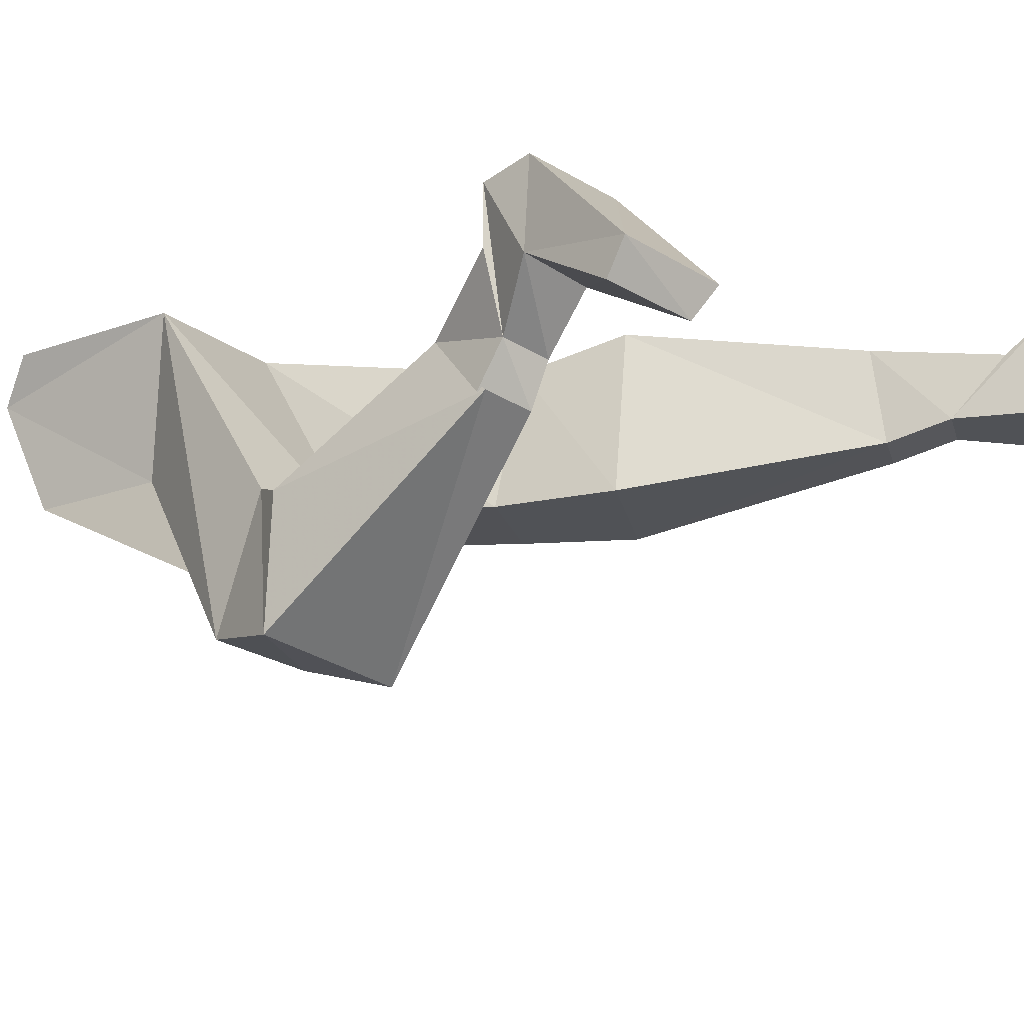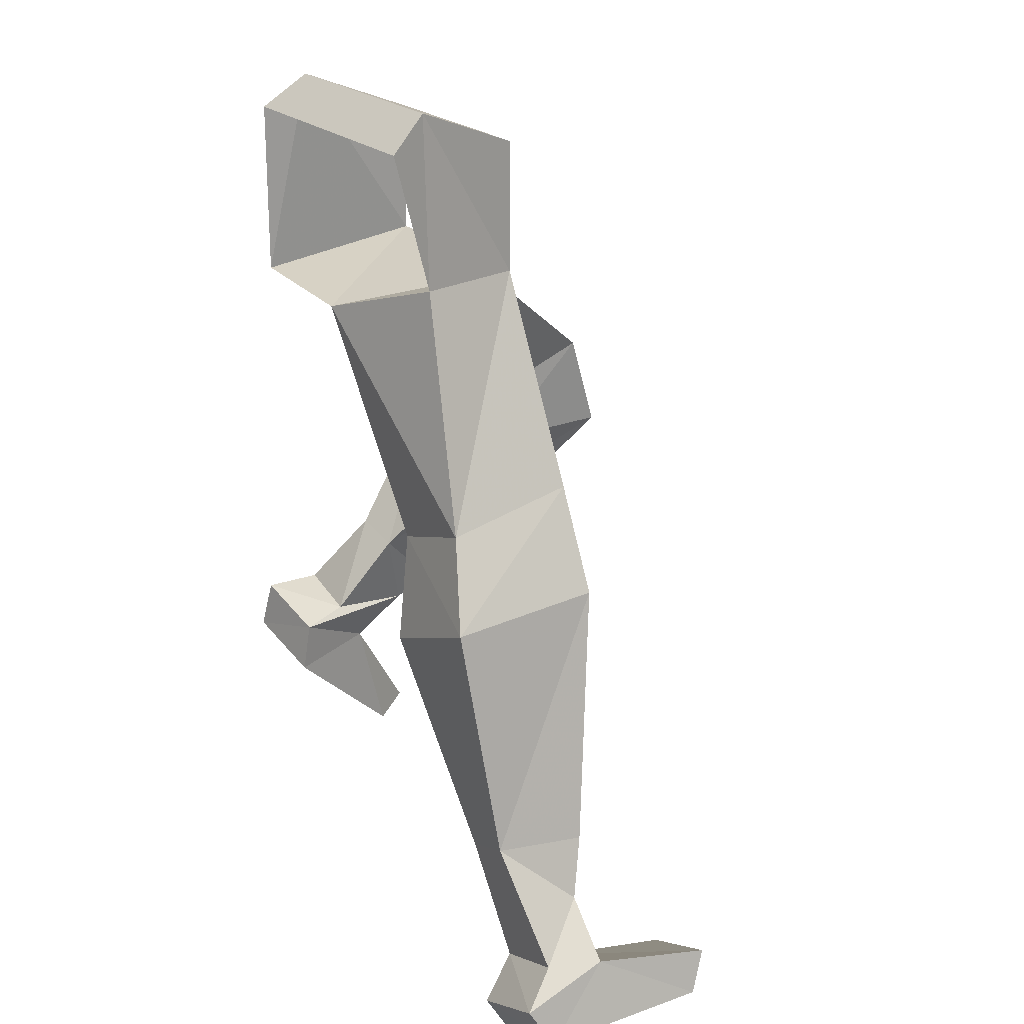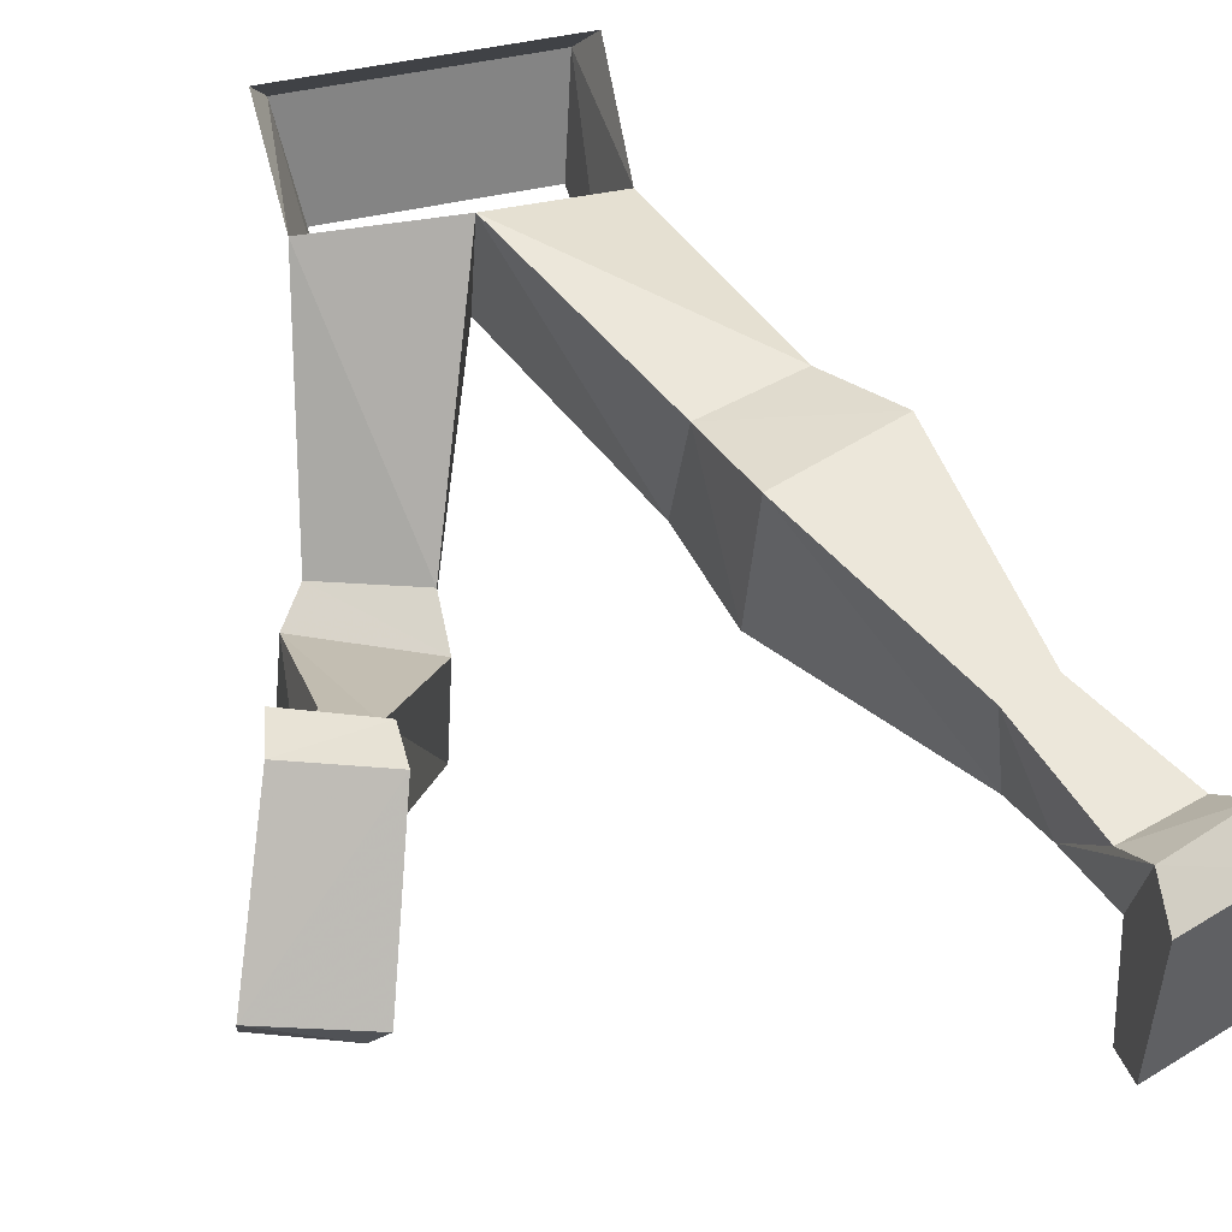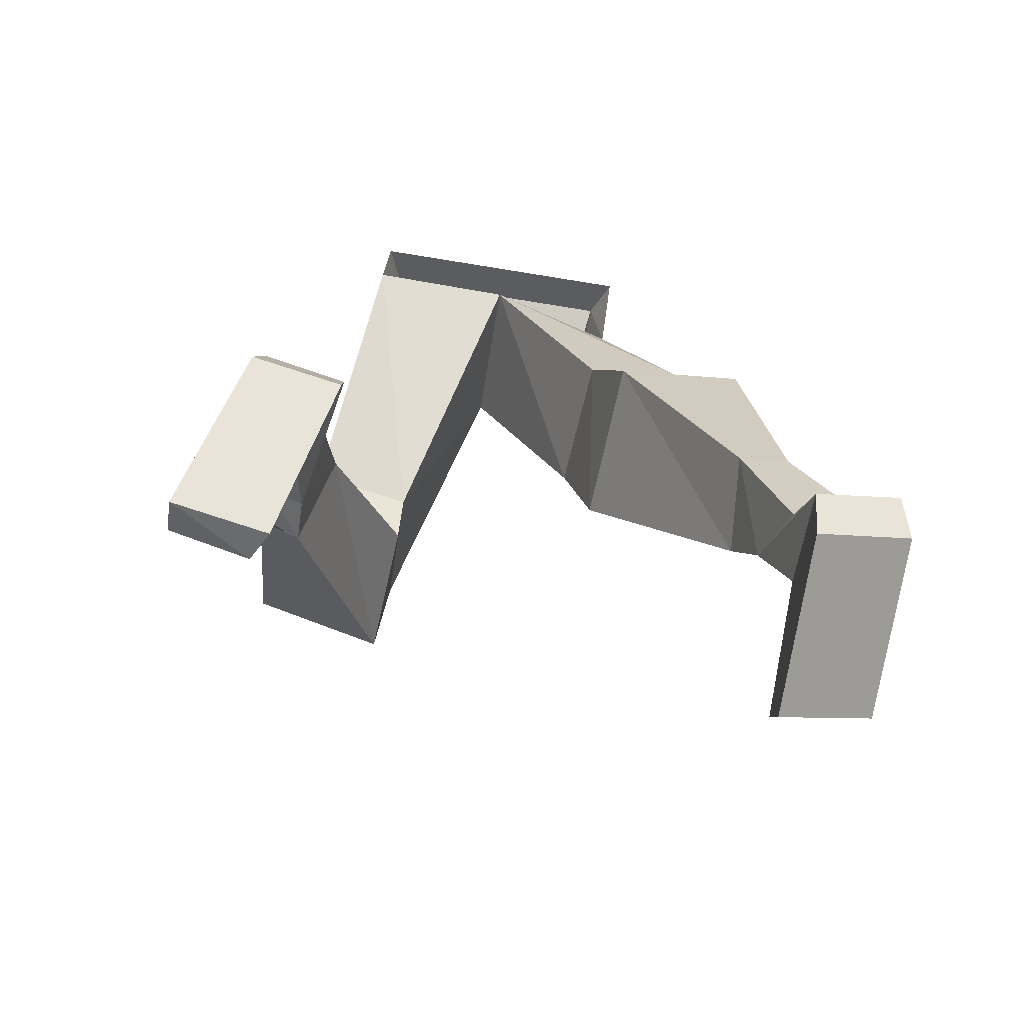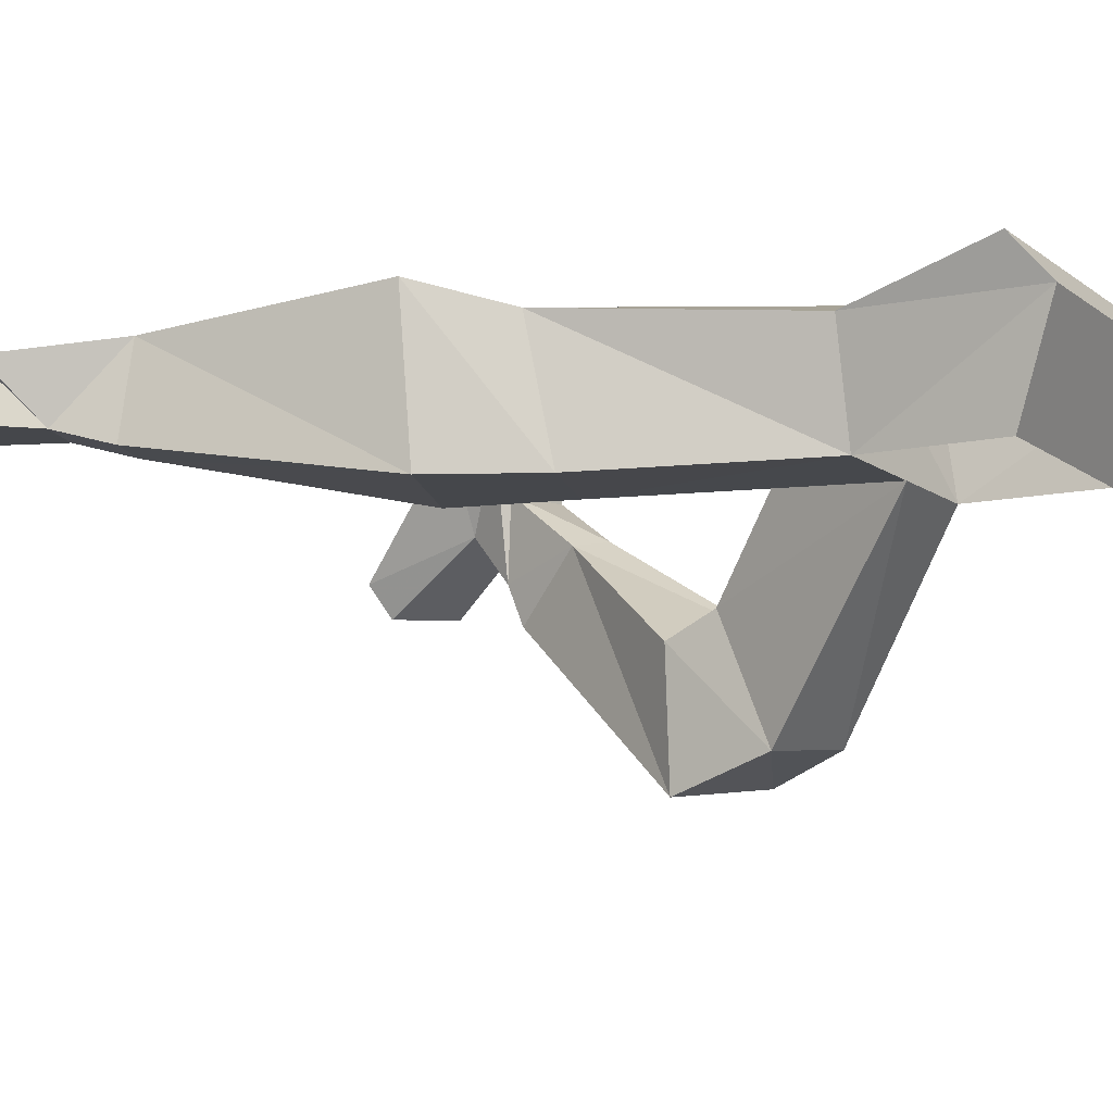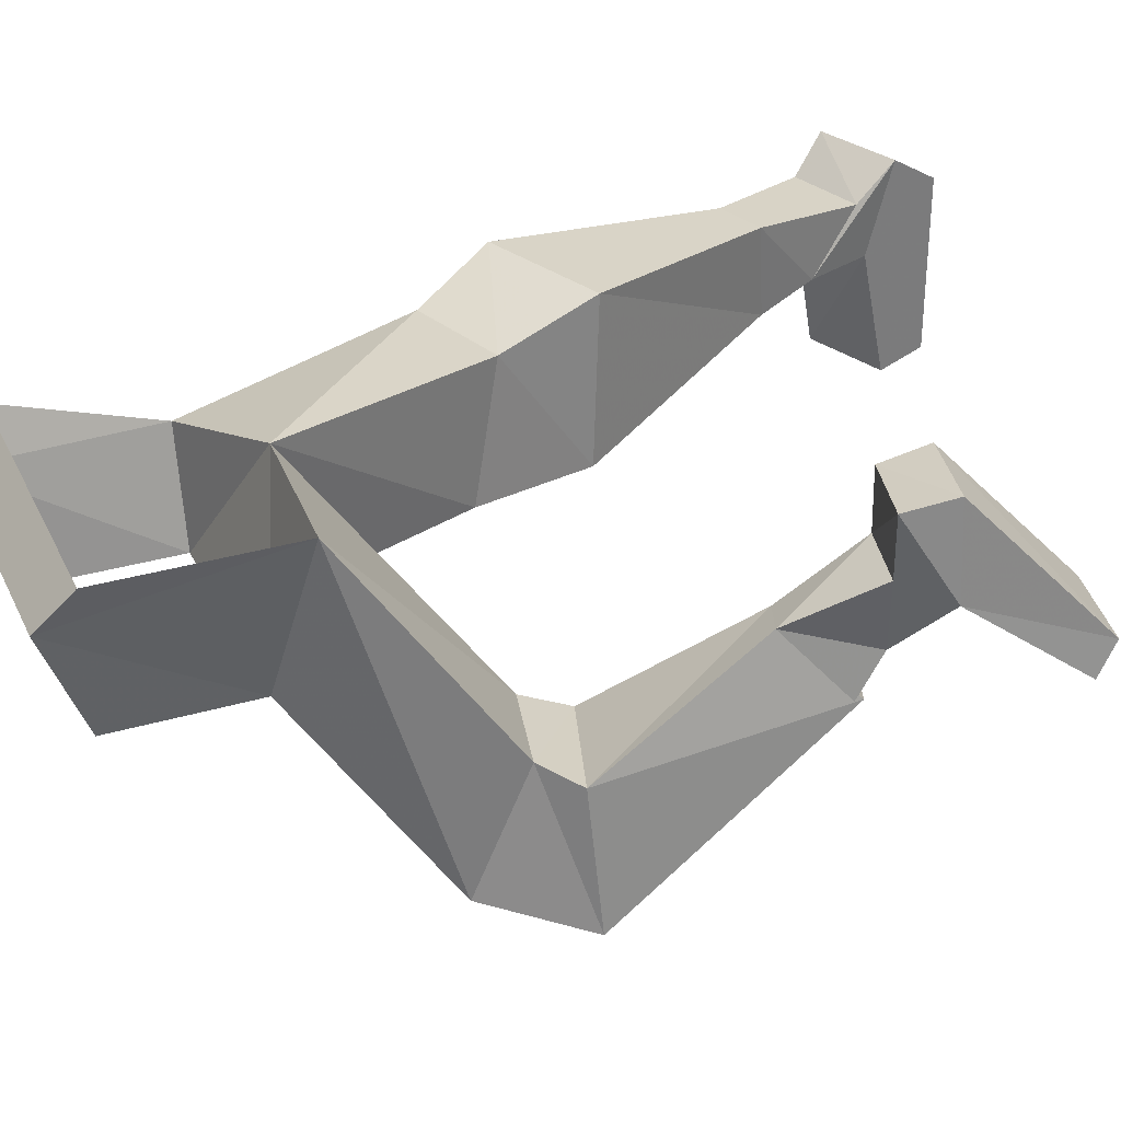
<metadata>
{"format":"obj","ext":"obj","renderer":"f3d","projection":"perspective","resolution":1024,"background":"white","views":[{"elev":-20.6,"azim":123.1,"up":"+Y"},{"elev":21.8,"azim":-121.8,"up":"+Z"},{"elev":50.3,"azim":166.1,"up":"+Y"},{"elev":-73.8,"azim":170.8,"up":"+Z"},{"elev":-10.4,"azim":-60.1,"up":"+Y"},{"elev":32.3,"azim":67.7,"up":"+Y"}]}
</metadata>
<code>
o npc/soldier_7
v -13 -109 -8
v -13 -109 8
v -15 -96 13
v -16 -96 -8
v 0 -91 -13
v 13 -109 -8
v 17 -91 -12
v 15 -96 13
v 13 -109 8
v 0 -91 9
v -17 -91 9
v 17 -91 9
v -38 -103 -82
v -43 -96 -87
v -45 -92 -91
v -44 -103 -88
v -32 -103 -84
v -30 -105 -77
v -36 -105 -75
v -35 -94 -74
v -46 -95 -96
v -46 -116 -96
v -45 -118 -91
v -35 -103 -92
v -35 -92 -95
v -34 -96 -90
v -29 -94 -76
v -16 -91 -52
v -15 -110 -51
v -30 -110 -45
v -31 -91 -46
v -35 -95 -100
v -35 -116 -100
v -35 -118 -95
v -13 -94 -40
v -25 -94 -36
v -12 -110 -37
v -24 -110 -33
v 0 -109 -8
v 9 -118 -33
v 9 -133 -27
v 20 -132 -24
v 21 -117 -30
v 18 -94 -71
v 29 -93 -68
v 35 -108 -82
v 23 -109 -85
v 22 -105 -70
v 18 -95 -65
v 28 -94 -62
v 30 -104 -68
v 35 -112 -80
v 25 -113 -83
v 21 -111 -65
v 20 -101 -64
v 28 -101 -62
v 26 -110 -63
v 21 -116 -63
v 18 -108 -55
v 23 -107 -53
v 24 -119 -34
v 26 -115 -61
v 26 -135 -35
v 10 -137 -39
v 9 -121 -39
v 26 -115 -60
v 9 -137 -40
v 27 -135 -34
v 6 -133 -27
v -13 -109 -8
f 1 2 3
f 1 3 4
f 1 4 5
f 1 5 6
f 6 5 7
f 6 7 8
f 6 8 9
f 9 8 2
f 2 8 3
f 3 8 10
f 3 10 11
f 3 11 4
f 7 12 8
f 8 12 10
f 13 14 15
f 13 15 16
f 13 16 17
f 13 17 18
f 13 18 19
f 13 19 20
f 13 20 14
f 13 14 14
f 13 14 13
f 15 21 16
f 16 21 22
f 16 22 23
f 16 23 24
f 16 24 17
f 17 24 25
f 17 25 26
f 17 26 26
f 17 26 17
f 17 26 27
f 17 27 18
f 18 27 28
f 18 28 29
f 18 29 30
f 18 30 19
f 19 30 20
f 20 30 31
f 20 31 28
f 20 28 27
f 20 27 26
f 20 26 14
f 14 26 15
f 15 26 25
f 15 25 21
f 21 25 32
f 21 32 33
f 21 33 22
f 22 33 34
f 22 34 23
f 23 34 24
f 24 34 33
f 24 33 32
f 24 32 25
f 35 28 31
f 35 31 36
f 35 36 5
f 35 5 37
f 35 37 29
f 35 29 28
f 29 37 38
f 29 38 30
f 30 38 31
f 31 38 36
f 36 38 1
f 36 1 4
f 36 4 5
f 37 39 1
f 37 1 38
f 37 5 39
f 39 5 40
f 39 40 41
f 39 41 42
f 39 42 6
f 6 42 7
f 7 42 43
f 7 43 40
f 7 40 5
f 44 45 46
f 44 46 47
f 44 47 48
f 44 48 49
f 44 49 45
f 45 49 50
f 45 50 51
f 45 51 46
f 46 51 52
f 46 52 53
f 46 53 47
f 47 53 48
f 48 53 52
f 48 52 51
f 48 51 54
f 48 54 49
f 49 54 55
f 49 55 50
f 50 55 56
f 50 56 57
f 50 57 51
f 51 57 54
f 54 57 58
f 54 58 59
f 54 59 55
f 54 55 55
f 54 55 54
f 56 60 57
f 56 57 56
f 56 57 57
f 60 56 55
f 60 55 59
f 60 59 61
f 60 61 62
f 62 61 63
f 62 63 64
f 62 64 58
f 58 64 59
f 59 64 65
f 59 65 61
f 61 65 43
f 61 43 63
f 63 43 42
f 63 42 41
f 63 41 64
f 64 41 65
f 65 41 40
f 65 40 43
f 66 57 60
f 57 66 58

</code>
